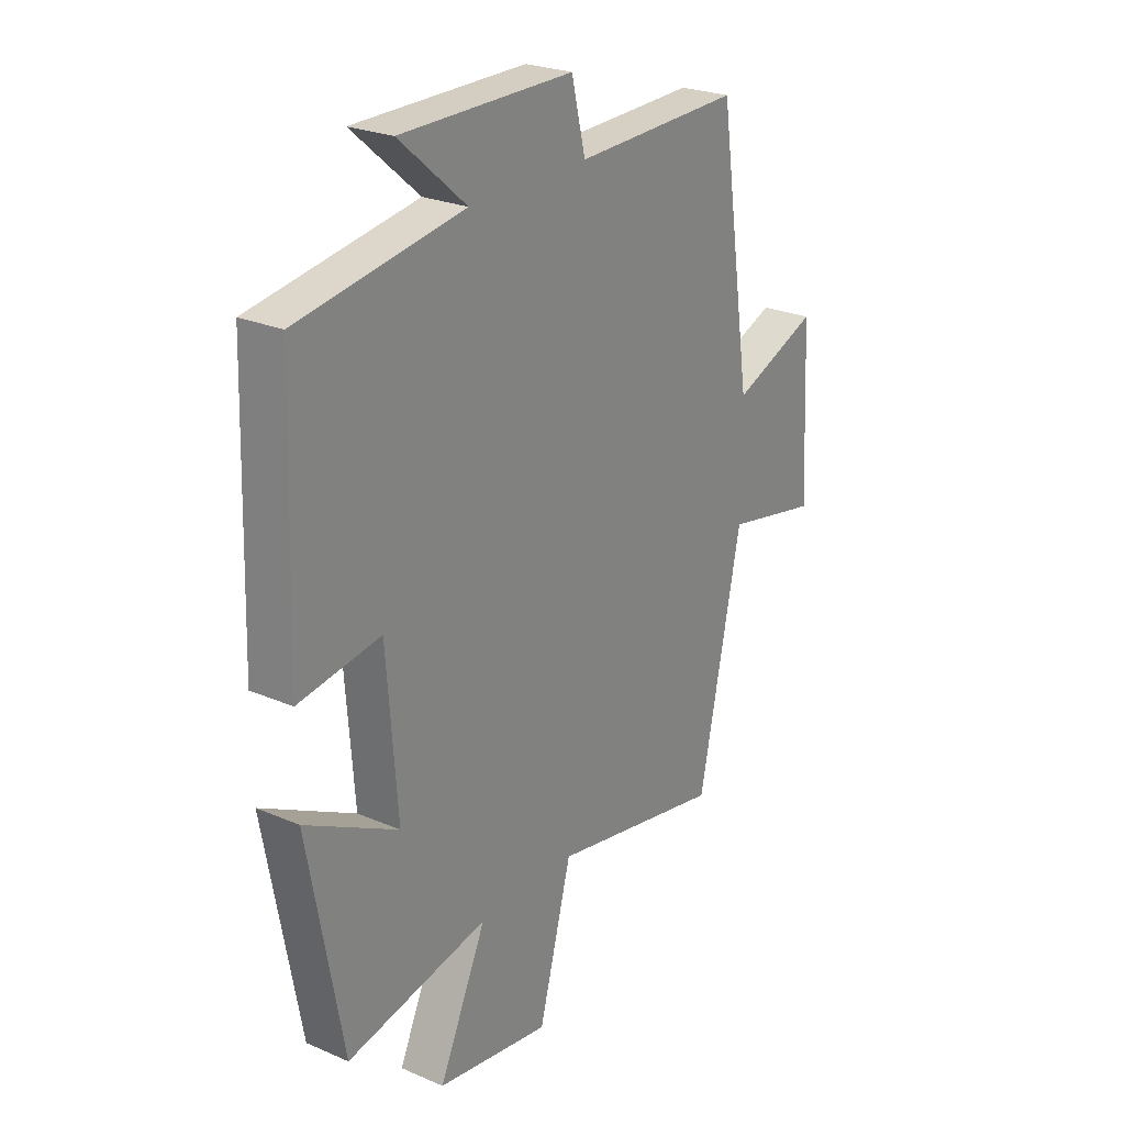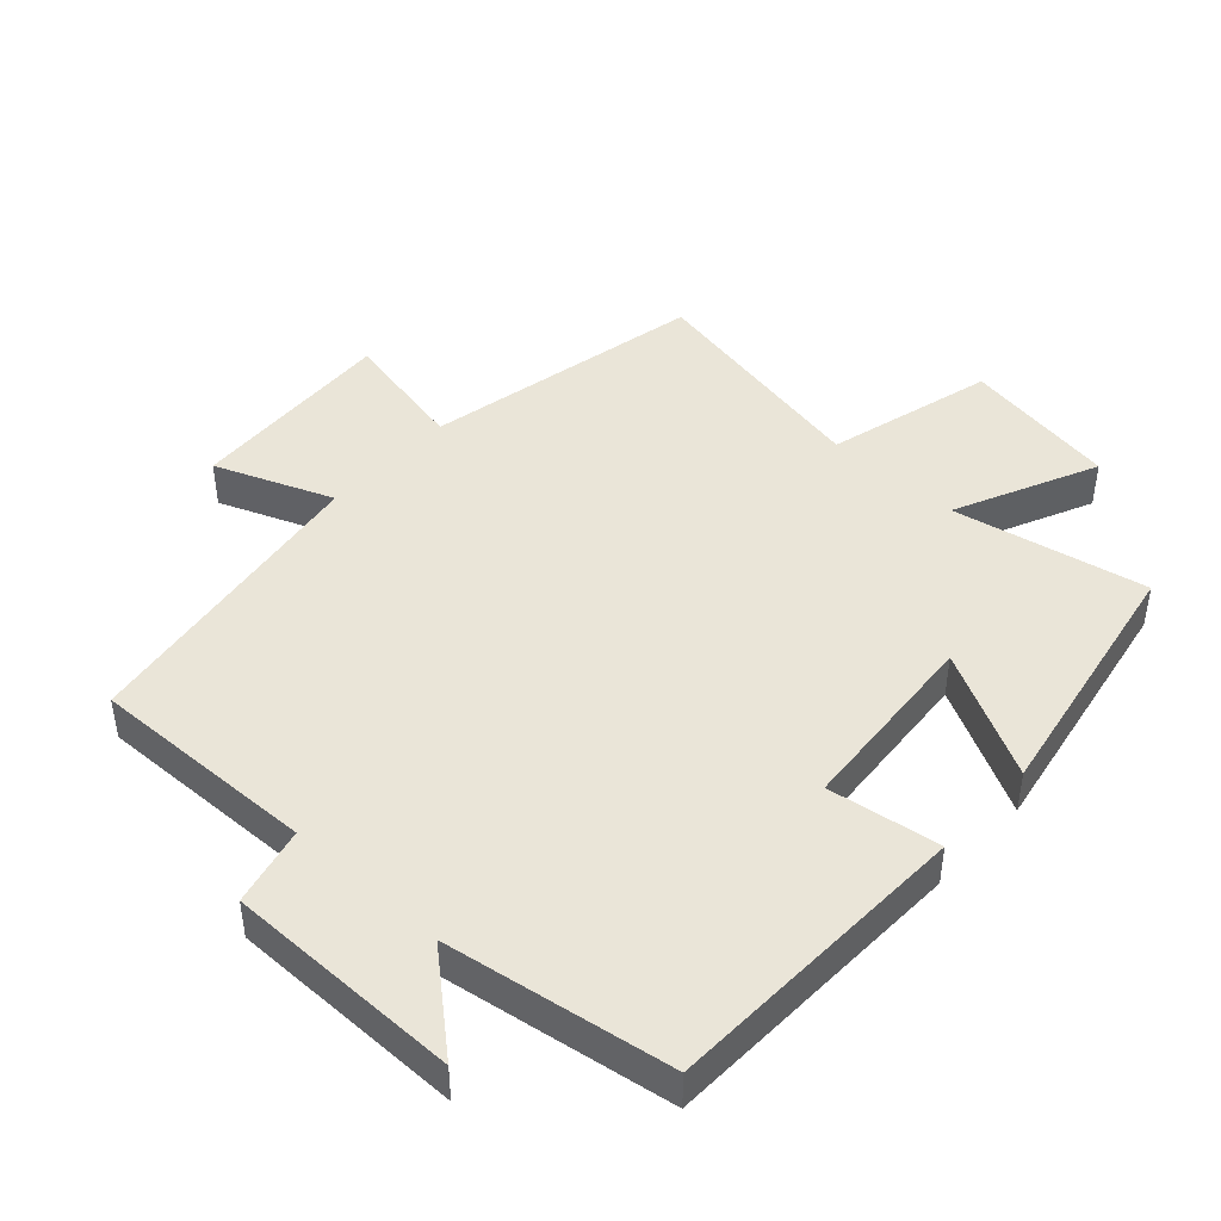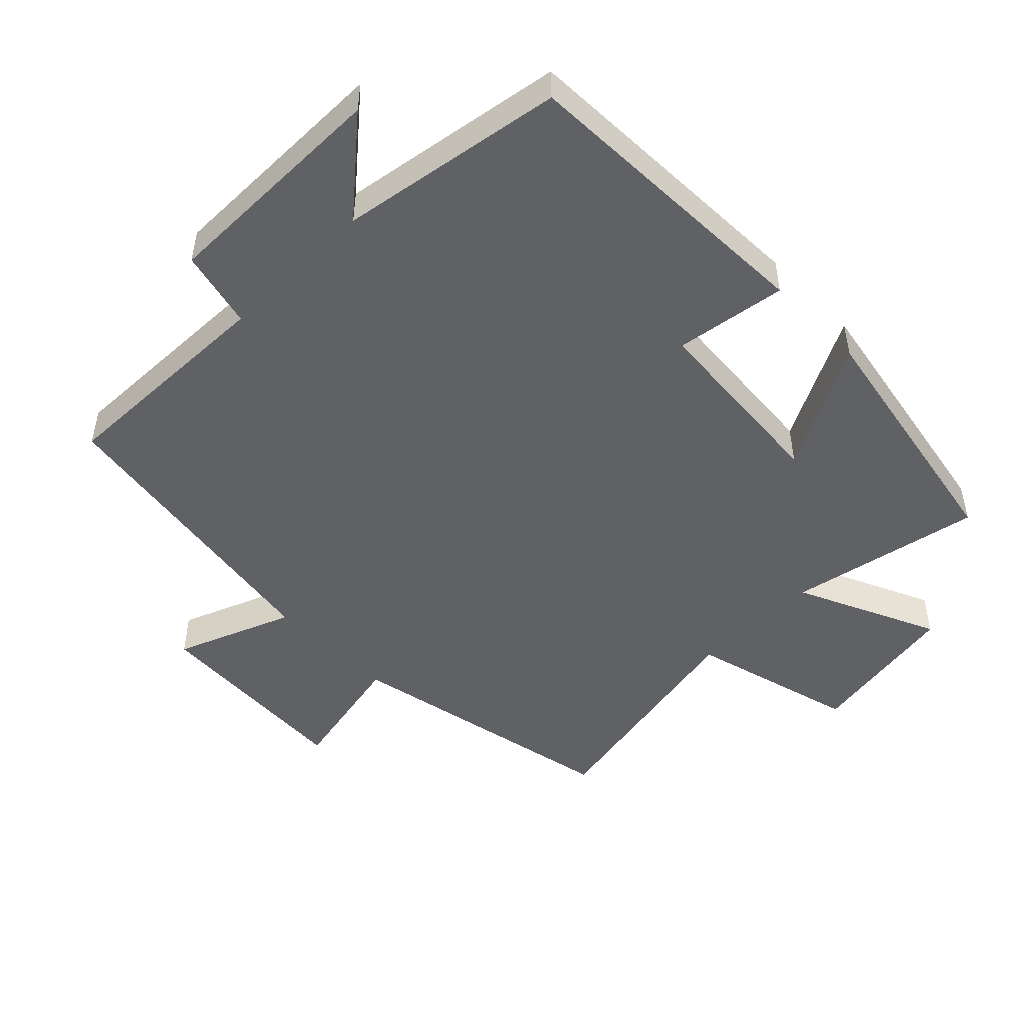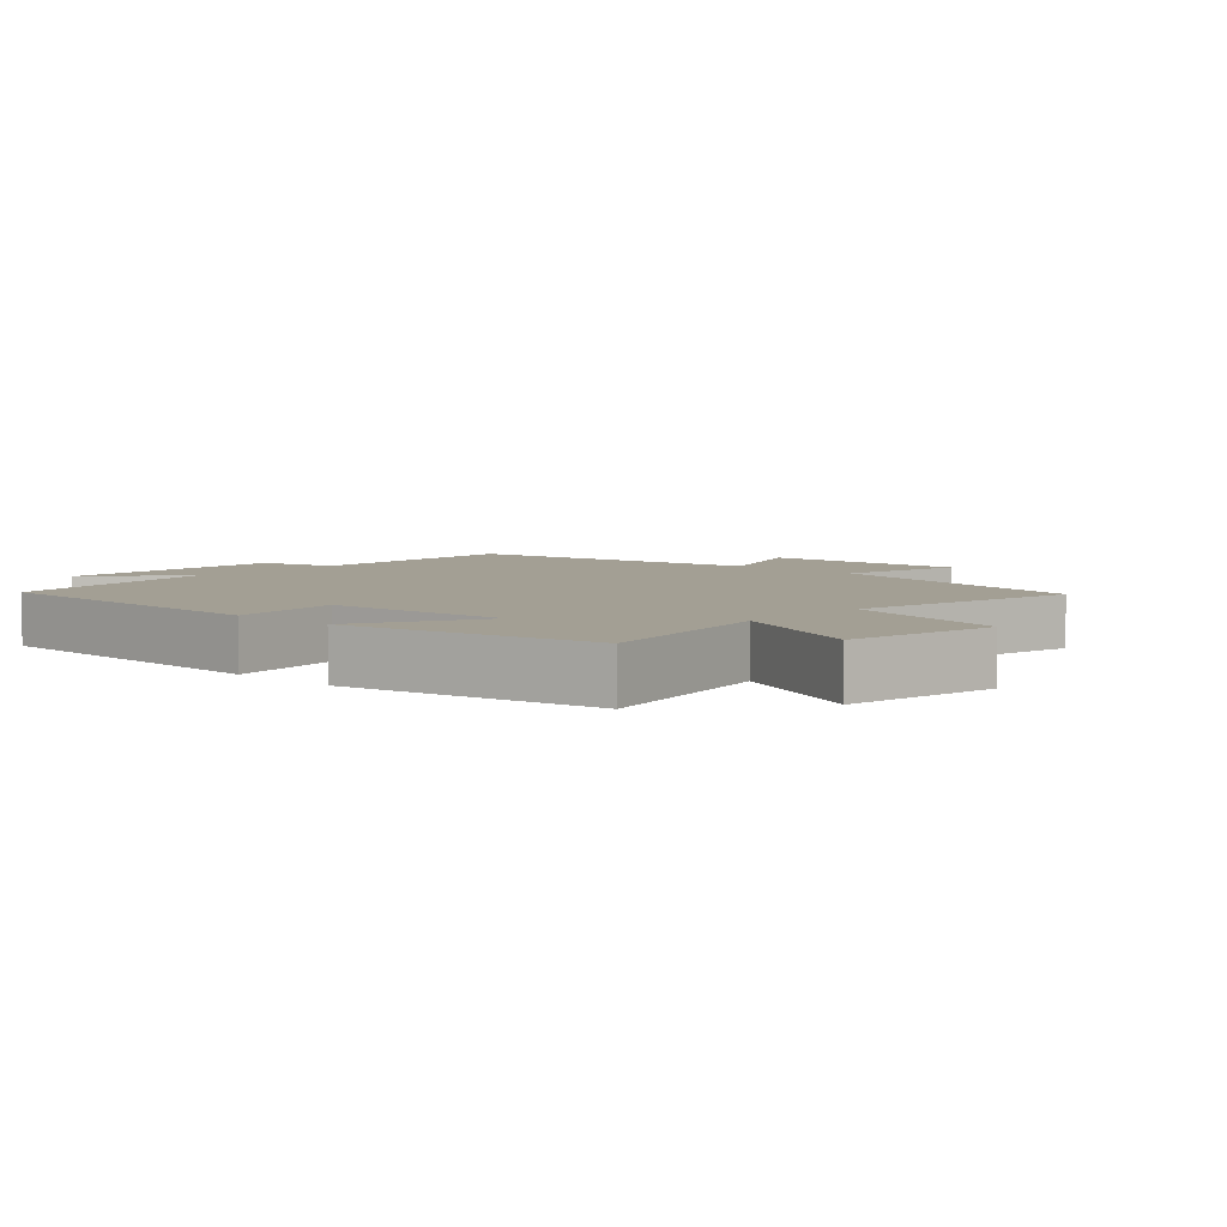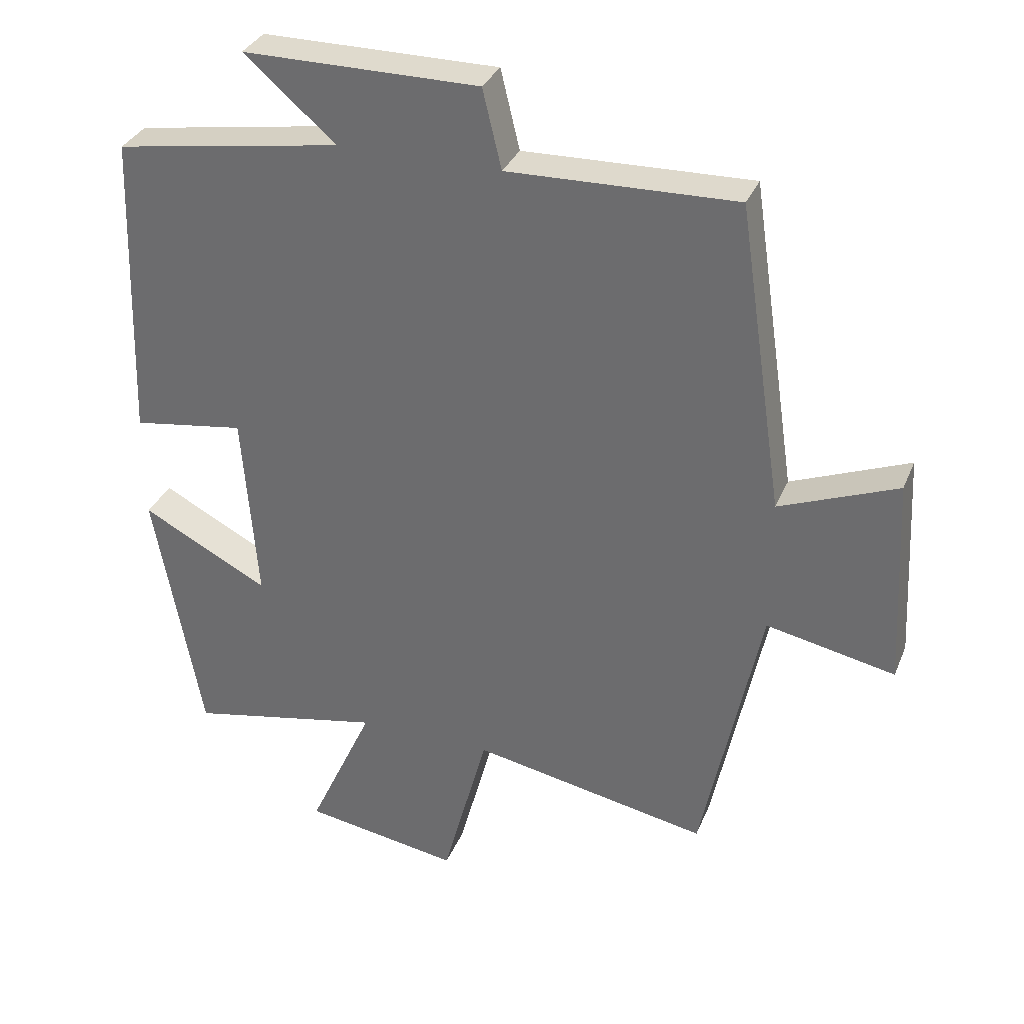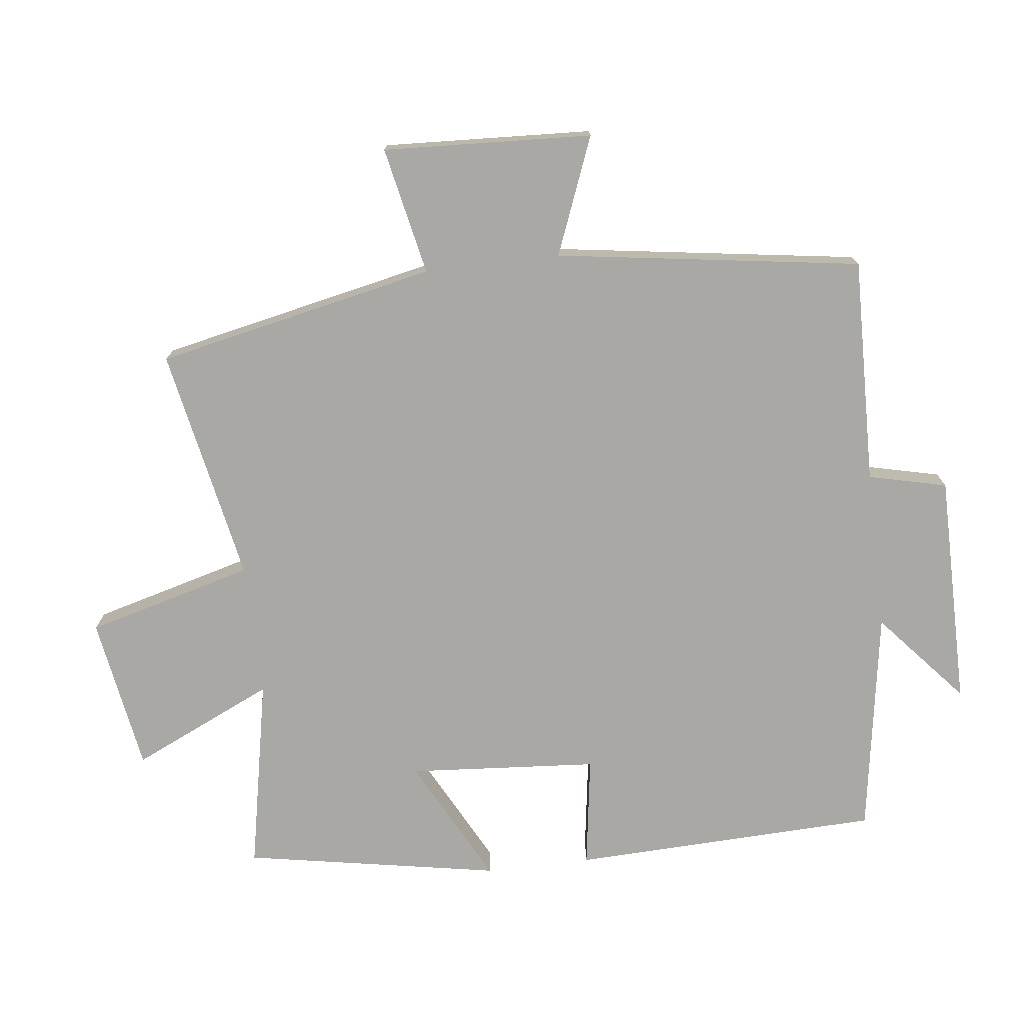
<metadata>
{"format":"obj","ext":"obj","renderer":"f3d","projection":"perspective","resolution":1024,"background":"white","views":[{"elev":25.0,"azim":125.0,"up":"+Z"},{"elev":44.8,"azim":42.5,"up":"+Y"},{"elev":-49.1,"azim":44.6,"up":"+Y"},{"elev":5.3,"azim":132.8,"up":"+Y"},{"elev":32.9,"azim":-159.8,"up":"+Z"},{"elev":-74.9,"azim":-83.1,"up":"+Y"}]}
</metadata>
<code>
v -0.413 0.07 -0.568
v -0.5 0.07 -0.15
v -0.691 0.07 -0.189
v -0.675 0.07 0.123
v -0.5 0.07 0.054
v -0.432 0.07 0.509
v -0.094 0.07 0.5
v -0.066 0.07 0.617
v 0.284 0.07 0.617
v 0.148 0.07 0.5
v 0.485 0.07 0.446
v 0.5 0.07 -0.015
v 0.333 0.07 0.01
v 0.311 0.07 -0.274
v 0.5 0.07 -0.175
v 0.43 0.07 -0.558
v 0.141 0.07 -0.5
v 0.238 0.07 -0.712
v 0.006 0.07 -0.75
v -0.061 0.07 -0.5
v -0.413 0 -0.568
v -0.5 0 -0.15
v -0.691 0 -0.189
v -0.675 0 0.123
v -0.5 0 0.054
v -0.432 0 0.509
v -0.094 0 0.5
v -0.066 0 0.617
v 0.284 0 0.617
v 0.148 0 0.5
v 0.485 0 0.446
v 0.5 0 -0.015
v 0.333 0 0.01
v 0.311 0 -0.274
v 0.5 0 -0.175
v 0.43 0 -0.558
v 0.141 0 -0.5
v 0.238 0 -0.712
v 0.006 0 -0.75
v -0.061 0 -0.5
f 17 18 19 20
f 14 15 16 17
f 13 14 17 20
f 10 11 12 13
f 10 13 20 1
f 7 8 9 10
f 5 6 7
f 5 7 10 1
f 2 3 4 5
f 1 2 5
f 40 39 38 37
f 37 36 35 34
f 40 37 34 33
f 33 32 31 30
f 21 40 33 30
f 30 29 28 27
f 27 26 25
f 21 30 27 25
f 25 24 23 22
f 25 22 21
f 1 21 22 2
f 2 22 23 3
f 3 23 24 4
f 4 24 25 5
f 5 25 26 6
f 6 26 27 7
f 7 27 28 8
f 8 28 29 9
f 9 29 30 10
f 10 30 31 11
f 11 31 32 12
f 12 32 33 13
f 13 33 34 14
f 14 34 35 15
f 15 35 36 16
f 16 36 37 17
f 17 37 38 18
f 18 38 39 19
f 19 39 40 20
f 20 40 21 1

</code>
